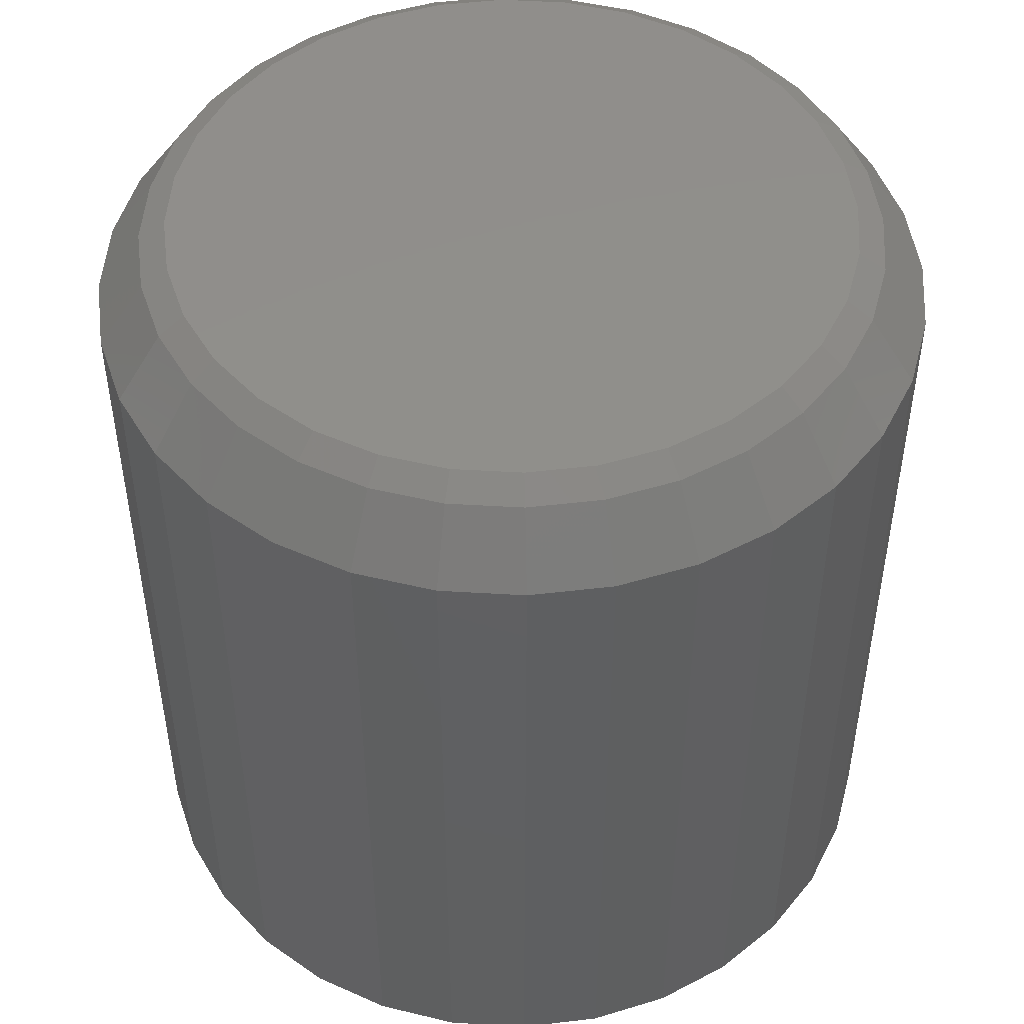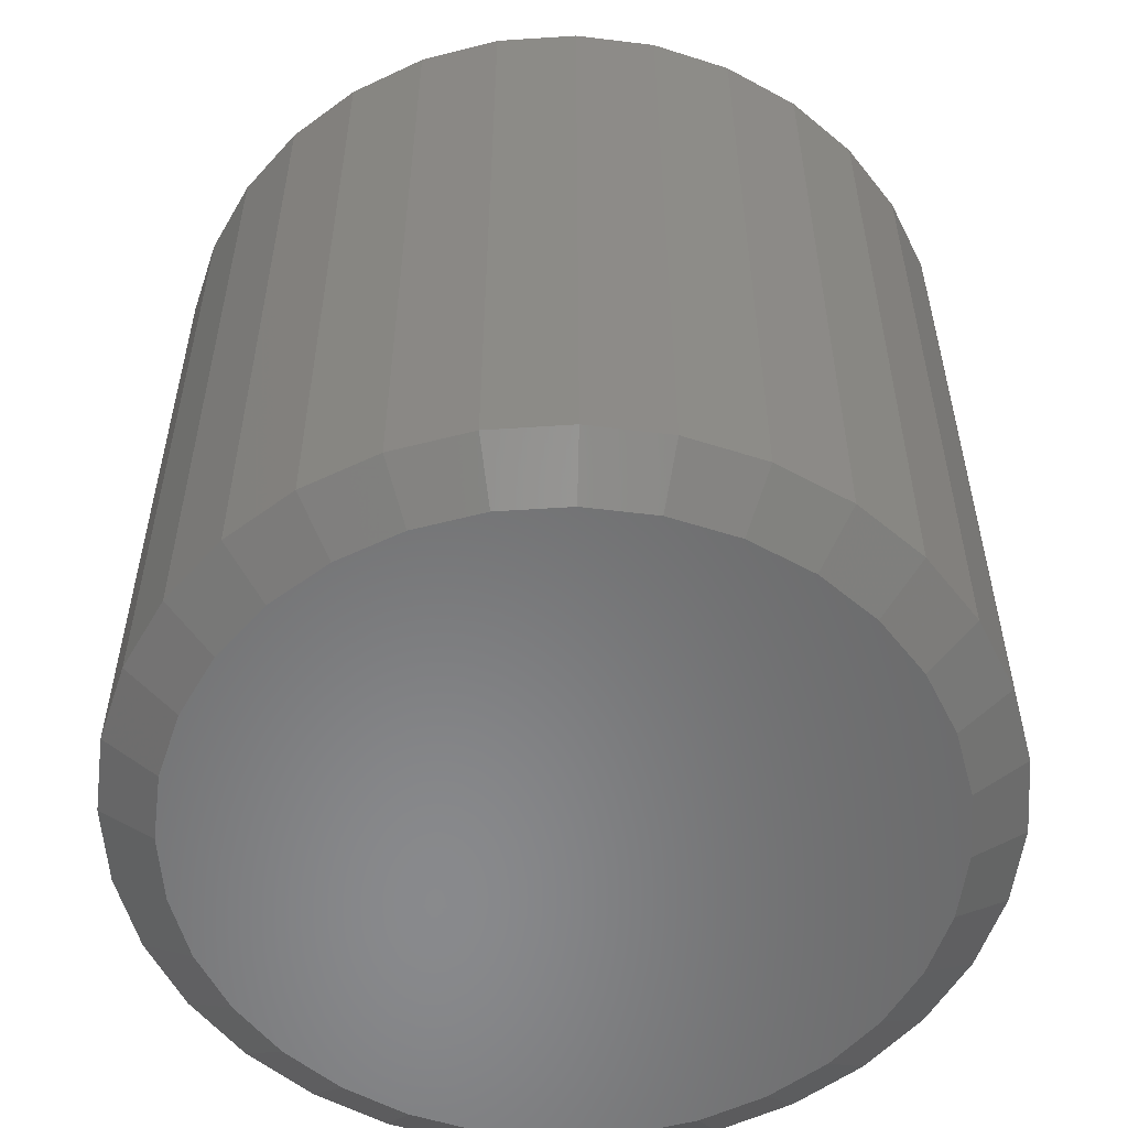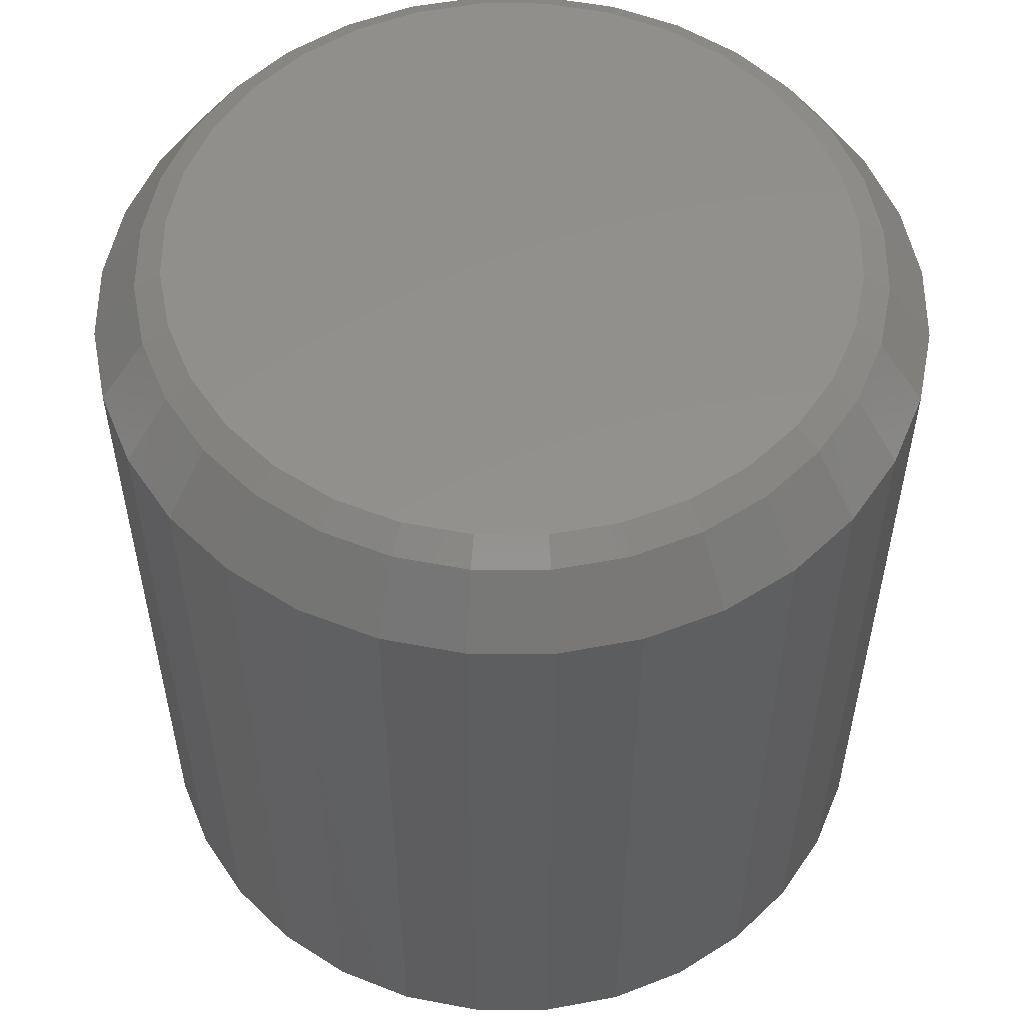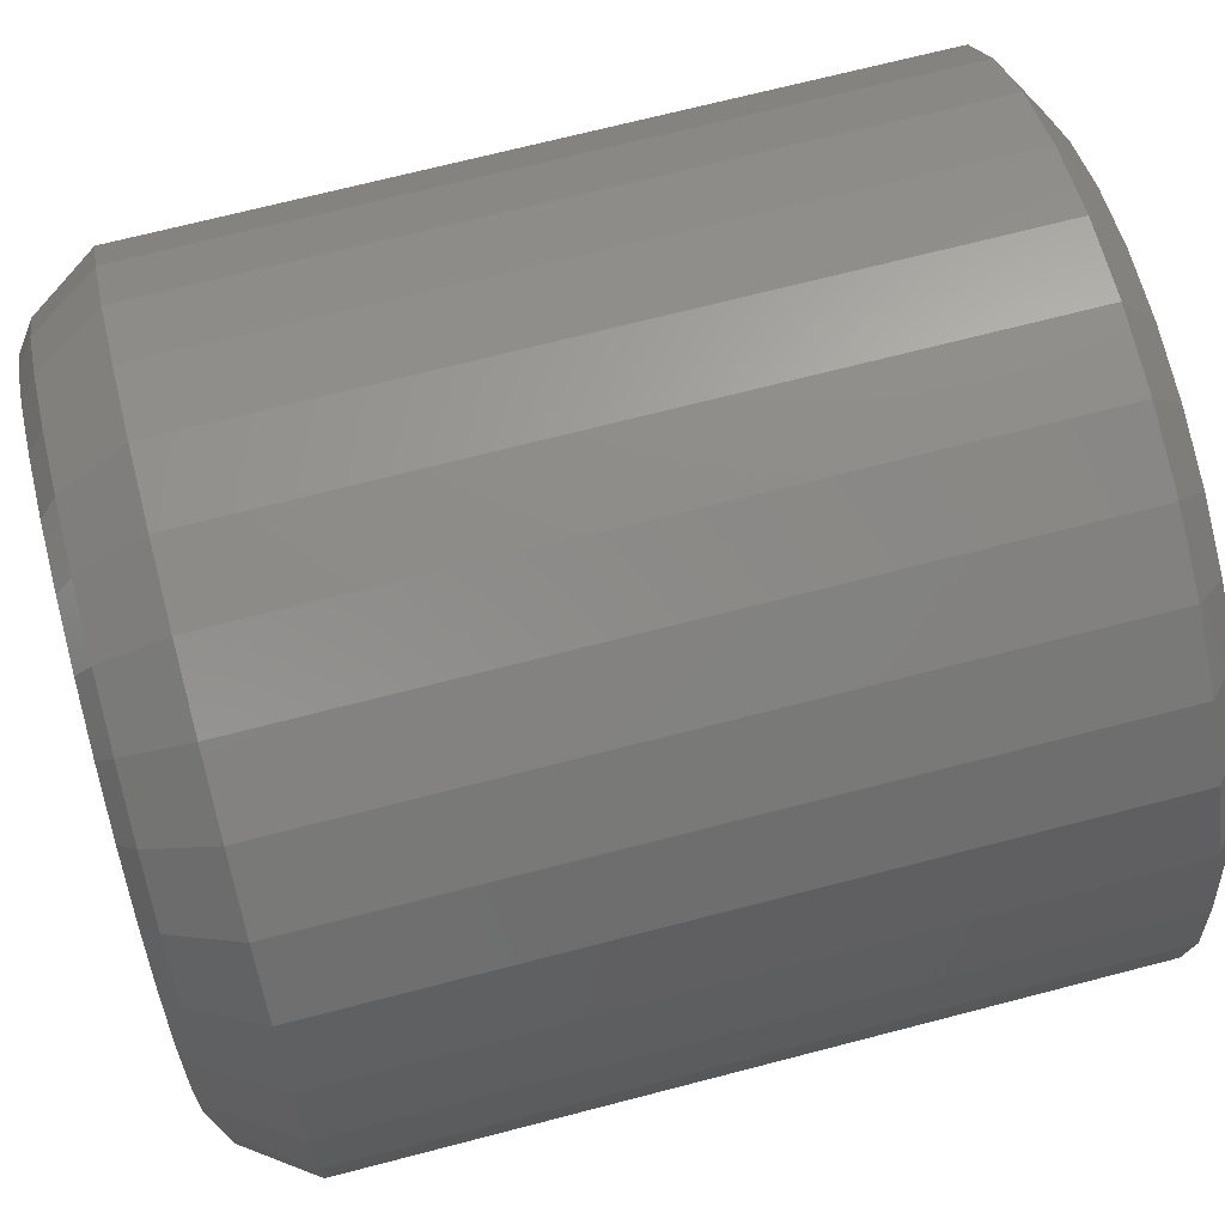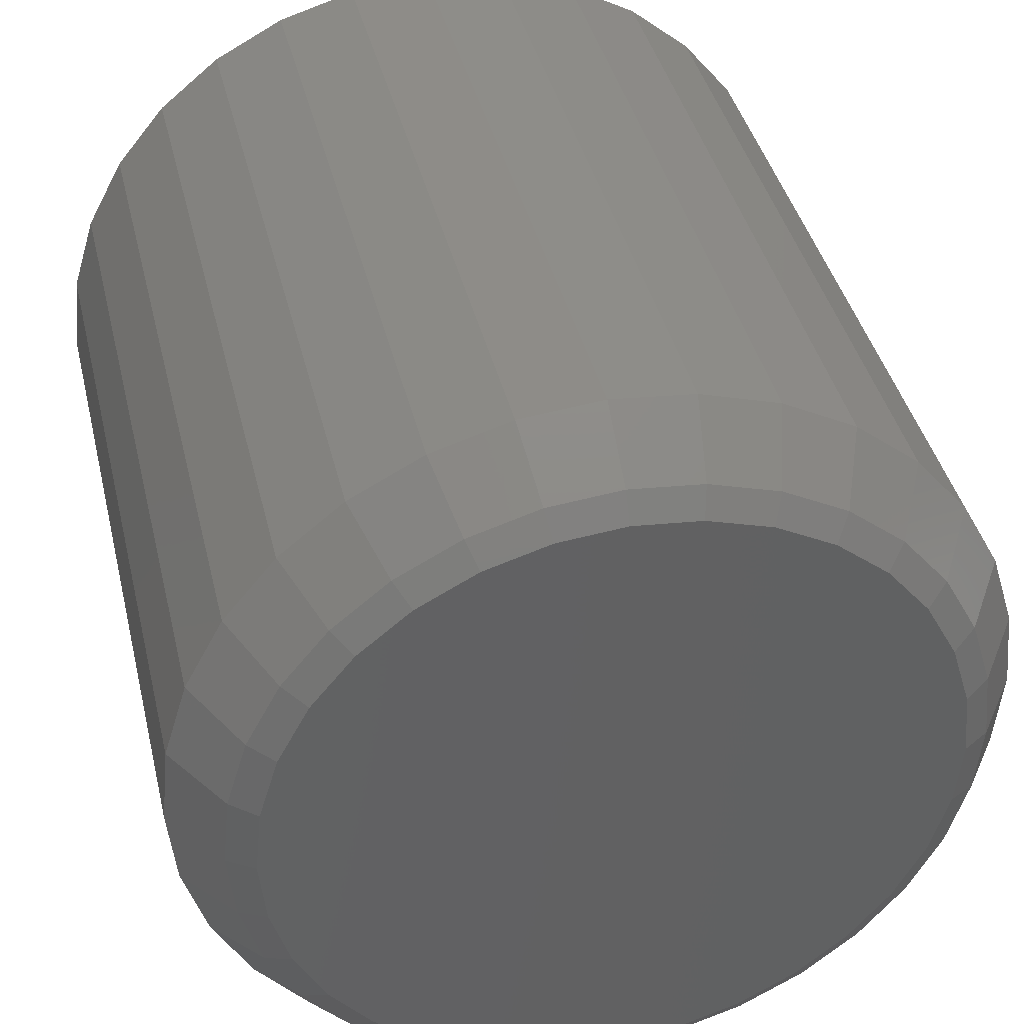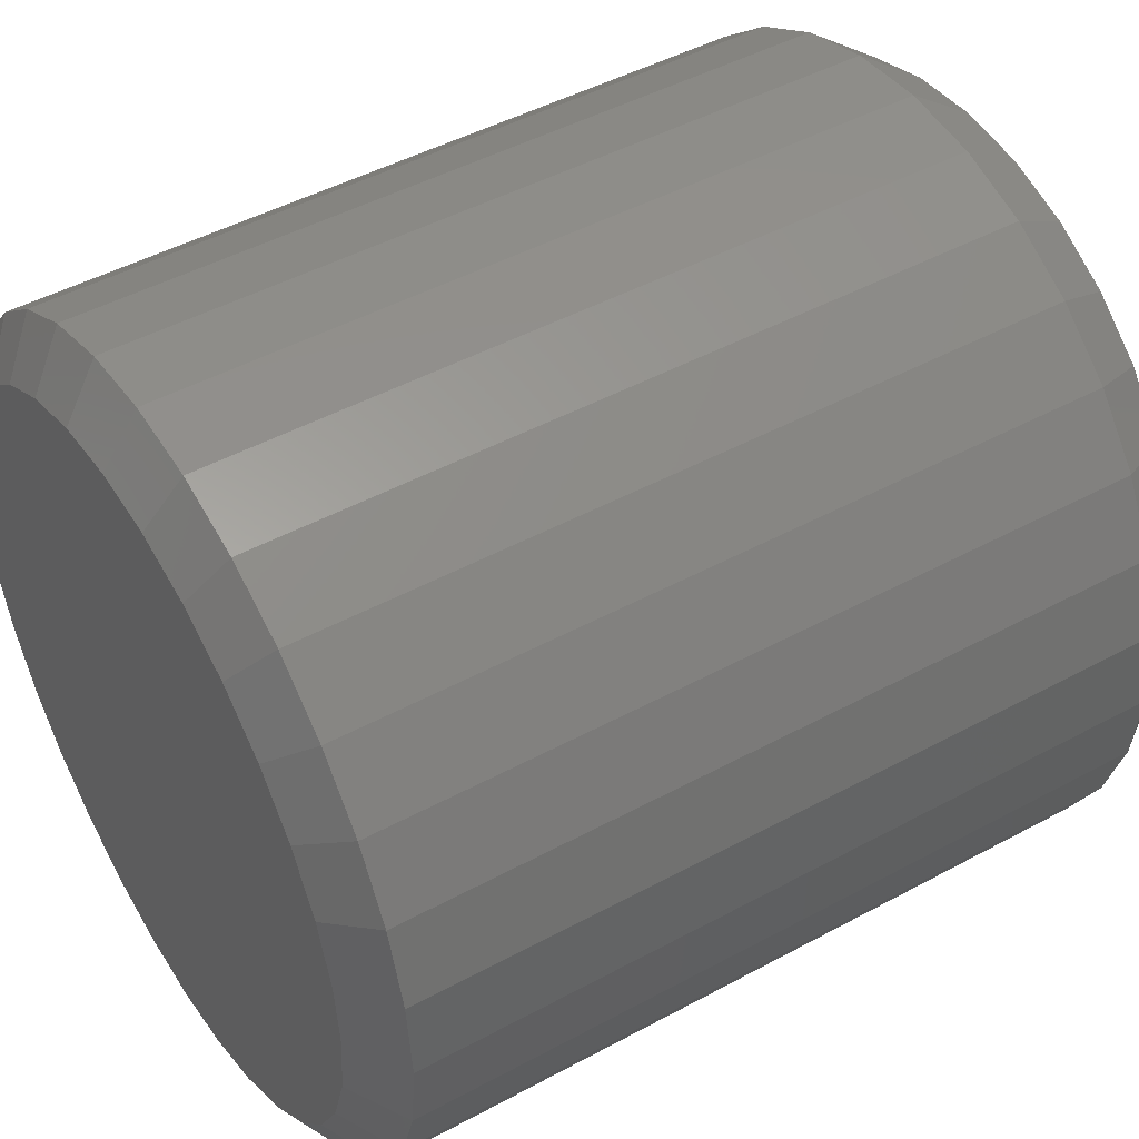
<metadata>
{"format":"stl","ext":"stl","renderer":"f3d","projection":"perspective","resolution":1024,"background":"white","views":[{"elev":48.8,"azim":-125.6,"up":"+Z"},{"elev":-55.6,"azim":65.8,"up":"+Z"},{"elev":54.6,"azim":-5.5,"up":"+Z"},{"elev":69.7,"azim":75.4,"up":"+Y"},{"elev":39.6,"azim":-13.1,"up":"+Y"},{"elev":46.7,"azim":-121.7,"up":"+Y"}]}
</metadata>
<code>
# stl→obj: 160 verts, 316 faces
v 0.3589 -3.981e-16 0.03125
v 0.3589 -3.981e-16 0.6797
v 0.3521 -0.06854 0.03125
v 0.3521 -0.06854 0.6797
v 0.3321 -0.1344 0.03125
v 0.3321 -0.1344 0.6797
v 0.2997 -0.1952 0.03125
v 0.2997 -0.1952 0.6797
v 0.256 -0.2484 0.03125
v 0.256 -0.2484 0.6797
v 0.2027 -0.2921 0.03125
v 0.2027 -0.2921 0.6797
v 0.142 -0.3246 0.03125
v 0.142 -0.3246 0.6797
v 0.0761 -0.3446 0.03125
v 0.0761 -0.3446 0.6797
v 0.007566 -0.3513 0.03125
v 0.007566 -0.3513 0.6797
v -0.06097 -0.3446 0.03125
v -0.06097 -0.3446 0.6797
v -0.1269 -0.3246 0.03125
v -0.1269 -0.3246 0.6797
v -0.1876 -0.2921 0.03125
v -0.1876 -0.2921 0.6797
v -0.2409 -0.2484 0.03125
v -0.2409 -0.2484 0.6797
v -0.2845 -0.1952 0.03125
v -0.2845 -0.1952 0.6797
v -0.317 -0.1344 0.03125
v -0.317 -0.1344 0.6797
v -0.337 -0.06854 0.03125
v -0.337 -0.06854 0.6797
v -0.3438 1.99e-16 0.03125
v -0.3438 1.99e-16 0.6797
v -0.337 0.06854 0.03125
v -0.337 0.06854 0.6797
v -0.317 0.1344 0.03125
v -0.317 0.1344 0.6797
v -0.2845 0.1952 0.03125
v -0.2845 0.1952 0.6797
v -0.2409 0.2484 0.03125
v -0.2409 0.2484 0.6797
v -0.1876 0.2921 0.03125
v -0.1876 0.2921 0.6797
v -0.1269 0.3246 0.03125
v -0.1269 0.3246 0.6797
v -0.06097 0.3446 0.03125
v -0.06097 0.3446 0.6797
v 0.007566 0.3513 0.03125
v 0.007566 0.3513 0.6797
v 0.0761 0.3446 0.03125
v 0.0761 0.3446 0.6797
v 0.142 0.3246 0.03125
v 0.142 0.3246 0.6797
v 0.2027 0.2921 0.03125
v 0.2027 0.2921 0.6797
v 0.256 0.2484 0.03125
v 0.256 0.2484 0.6797
v 0.2997 0.1952 0.03125
v 0.2997 0.1952 0.6797
v 0.3321 0.1344 0.03125
v 0.3321 0.1344 0.6797
v 0.3521 0.06854 0.03125
v 0.3521 0.06854 0.6797
v -0.1967 -0.2042 0.75
v -0.1655 -0.2591 0.7358
v -0.1529 -0.2401 0.75
v 0.06835 -0.3056 0.7358
v 0.1268 -0.2878 0.7358
v 0.06391 -0.2833 0.75
v 0.1181 -0.2668 0.75
v -0.2593 -0.1105 0.75
v -0.2515 -0.1731 0.7358
v -0.2326 -0.1605 0.75
v -0.2803 -0.1192 0.7358
v -0.2757 -0.05635 0.75
v -0.298 -0.06078 0.7358
v -0.2812 1.895e-07 0.75
v -0.304 1.938e-16 0.7358
v 0.2954 -0.1192 0.7358
v 0.2477 -0.1605 0.75
v 0.2666 -0.1731 0.7358
v 0.2744 -0.1105 0.75
v 0.3131 -0.06078 0.7358
v 0.2908 -0.05635 0.75
v 0.3191 3.97e-14 0.7358
v 0.2964 -1.206e-16 0.75
v -0.2127 -0.2203 0.7358
v -0.05322 -0.3056 0.7358
v -0.103 -0.2668 0.75
v -0.1117 -0.2878 0.7358
v -0.04878 -0.2833 0.75
v 0.007566 -0.3116 0.7358
v 0.007566 -0.2888 0.75
v 0.2279 -0.2203 0.7358
v 0.168 -0.2401 0.75
v 0.1807 -0.2591 0.7358
v 0.2118 -0.2042 0.75
v 0.2118 0.2042 0.75
v 0.1807 0.2591 0.7358
v 0.168 0.2401 0.75
v -0.05322 0.3056 0.7358
v -0.1117 0.2878 0.7358
v -0.04878 0.2833 0.75
v -0.103 0.2668 0.75
v 0.2744 0.1105 0.75
v 0.2666 0.1731 0.7358
v 0.2477 0.1605 0.75
v 0.2954 0.1192 0.7358
v 0.2908 0.05635 0.75
v 0.3131 0.06078 0.7358
v -0.2803 0.1192 0.7358
v -0.2326 0.1605 0.75
v -0.2515 0.1731 0.7358
v -0.2593 0.1105 0.75
v -0.298 0.06078 0.7358
v -0.2757 0.05635 0.75
v 0.2279 0.2203 0.7358
v 0.06835 0.3056 0.7358
v 0.1181 0.2668 0.75
v 0.1268 0.2878 0.7358
v 0.06391 0.2833 0.75
v 0.007566 0.3116 0.7358
v 0.007566 0.2888 0.75
v -0.2127 0.2203 0.7358
v -0.1529 0.2401 0.75
v -0.1655 0.2591 0.7358
v -0.1967 0.2042 0.75
v 0.007566 0.3044 0
v 0.06696 0.2986 0
v -0.05183 0.2986 0
v 0.007566 -0.3044 0
v -0.05183 -0.2986 0
v 0.06696 -0.2986 0
v -0.1089 -0.2813 0
v 0.1241 -0.2813 0
v -0.1616 -0.2531 0
v 0.1767 -0.2531 0
v -0.2077 -0.2153 0
v 0.2228 -0.2153 0
v -0.2456 -0.1691 0
v 0.2607 -0.1691 0
v -0.2737 -0.1165 0
v 0.2888 -0.1165 0
v -0.291 -0.05939 0
v 0.3062 -0.05939 0
v -0.2969 -1.732e-11 0
v 0.312 -5.119e-17 0
v -0.291 0.05939 0
v 0.3062 0.05939 0
v -0.2737 0.1165 0
v 0.2888 0.1165 0
v -0.2456 0.1691 0
v 0.2607 0.1691 0
v -0.2077 0.2153 0
v 0.2228 0.2153 0
v -0.1616 0.2531 0
v 0.1767 0.2531 0
v -0.1089 0.2813 0
v 0.1241 0.2813 0
f 1 2 3
f 3 2 4
f 3 4 5
f 5 4 6
f 5 6 7
f 7 6 8
f 7 8 9
f 9 8 10
f 9 10 11
f 11 10 12
f 11 12 13
f 13 12 14
f 13 14 15
f 15 14 16
f 15 16 17
f 17 16 18
f 17 18 19
f 19 18 20
f 19 20 21
f 21 20 22
f 21 22 23
f 23 22 24
f 23 24 25
f 25 24 26
f 25 26 27
f 27 26 28
f 27 28 29
f 29 28 30
f 29 30 31
f 31 30 32
f 31 32 33
f 33 32 34
f 33 34 35
f 35 34 36
f 35 36 37
f 37 36 38
f 37 38 39
f 39 38 40
f 39 40 41
f 41 40 42
f 41 42 43
f 43 42 44
f 43 44 45
f 45 44 46
f 45 46 47
f 47 46 48
f 47 48 49
f 49 48 50
f 49 50 51
f 51 50 52
f 51 52 53
f 53 52 54
f 53 54 55
f 55 54 56
f 55 56 57
f 57 56 58
f 57 58 59
f 59 58 60
f 59 60 61
f 61 60 62
f 61 62 63
f 63 62 64
f 63 64 1
f 1 64 2
f 65 66 67
f 68 69 70
f 70 69 71
f 72 73 74
f 73 72 75
f 75 72 76
f 75 76 77
f 77 76 78
f 77 78 79
f 80 81 82
f 81 80 83
f 83 80 84
f 83 84 85
f 85 84 86
f 85 86 87
f 66 65 88
f 88 65 74
f 88 74 73
f 89 90 91
f 91 90 67
f 91 67 66
f 90 89 92
f 92 89 93
f 92 93 94
f 94 93 68
f 94 68 70
f 95 96 97
f 97 96 71
f 97 71 69
f 96 95 98
f 98 95 82
f 98 82 81
f 99 100 101
f 102 103 104
f 104 103 105
f 106 107 108
f 107 106 109
f 109 106 110
f 109 110 111
f 111 110 87
f 111 87 86
f 112 113 114
f 113 112 115
f 115 112 116
f 115 116 117
f 117 116 79
f 117 79 78
f 100 99 118
f 118 99 108
f 118 108 107
f 119 120 121
f 121 120 101
f 121 101 100
f 120 119 122
f 122 119 123
f 122 123 124
f 124 123 102
f 124 102 104
f 125 126 127
f 127 126 105
f 127 105 103
f 126 125 128
f 128 125 114
f 128 114 113
f 8 95 10
f 10 95 97
f 10 97 12
f 12 97 69
f 12 69 14
f 95 8 82
f 82 8 6
f 82 6 80
f 80 6 4
f 80 4 84
f 84 4 2
f 84 2 86
f 73 26 88
f 88 26 24
f 88 24 66
f 66 24 22
f 66 22 91
f 26 73 28
f 28 73 75
f 28 75 30
f 30 75 77
f 30 77 32
f 32 77 79
f 32 79 34
f 93 16 68
f 68 16 14
f 68 14 69
f 16 93 18
f 18 93 89
f 18 89 20
f 20 89 91
f 20 91 22
f 40 125 42
f 42 125 127
f 42 127 44
f 44 127 103
f 44 103 46
f 125 40 114
f 114 40 38
f 114 38 112
f 112 38 36
f 112 36 116
f 116 36 34
f 116 34 79
f 107 58 118
f 118 58 56
f 118 56 100
f 100 56 54
f 100 54 121
f 58 107 60
f 60 107 109
f 60 109 62
f 62 109 111
f 62 111 64
f 64 111 86
f 64 86 2
f 123 48 102
f 102 48 46
f 102 46 103
f 48 123 50
f 50 123 119
f 50 119 52
f 52 119 121
f 52 121 54
f 129 130 131
f 132 133 134
f 134 133 135
f 134 135 136
f 136 135 137
f 136 137 138
f 138 137 139
f 138 139 140
f 140 139 141
f 140 141 142
f 142 141 143
f 142 143 144
f 144 143 145
f 144 145 146
f 146 145 147
f 146 147 148
f 148 147 149
f 148 149 150
f 150 149 151
f 150 151 152
f 152 151 153
f 152 153 154
f 154 153 155
f 154 155 156
f 156 155 157
f 156 157 158
f 158 157 159
f 158 159 160
f 160 159 131
f 160 131 130
f 137 23 139
f 134 13 15
f 136 13 134
f 141 27 143
f 143 27 29
f 143 29 145
f 145 29 31
f 145 31 147
f 147 31 33
f 7 142 5
f 5 142 144
f 5 144 3
f 3 144 146
f 3 146 1
f 1 146 148
f 27 141 25
f 25 141 139
f 25 139 23
f 23 137 21
f 21 137 135
f 21 135 19
f 134 15 132
f 132 15 17
f 132 17 133
f 133 17 19
f 133 19 135
f 13 136 11
f 11 136 138
f 11 138 9
f 142 7 140
f 140 7 9
f 140 9 138
f 158 55 156
f 131 45 47
f 159 45 131
f 154 59 152
f 152 59 61
f 152 61 150
f 150 61 63
f 150 63 148
f 148 63 1
f 39 153 37
f 37 153 151
f 37 151 35
f 35 151 149
f 35 149 33
f 33 149 147
f 59 154 57
f 57 154 156
f 57 156 55
f 55 158 53
f 53 158 160
f 53 160 51
f 131 47 129
f 129 47 49
f 129 49 130
f 130 49 51
f 130 51 160
f 45 159 43
f 43 159 157
f 43 157 41
f 153 39 155
f 155 39 41
f 155 41 157
f 104 122 124
f 122 104 120
f 120 104 105
f 120 105 101
f 101 105 126
f 101 126 99
f 99 126 128
f 99 128 108
f 108 128 113
f 108 113 106
f 106 113 115
f 106 115 110
f 110 115 117
f 110 117 87
f 87 117 78
f 87 78 85
f 85 78 76
f 85 76 83
f 83 76 72
f 83 72 81
f 81 72 74
f 81 74 98
f 98 74 65
f 98 65 96
f 96 65 67
f 96 67 71
f 71 67 90
f 71 90 70
f 70 90 92
f 70 92 94

</code>
